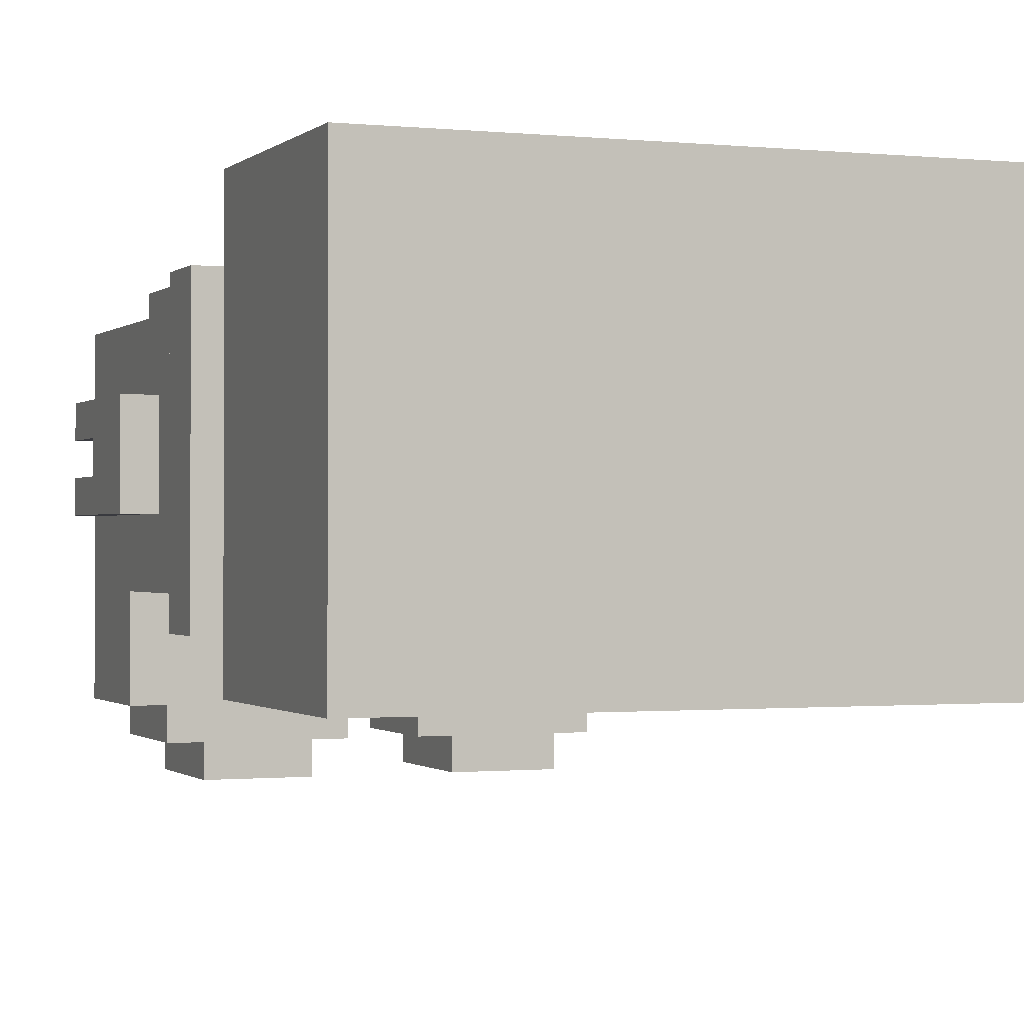
<metadata>
{"format":"obj","ext":"obj","renderer":"f3d","projection":"perspective","resolution":1024,"background":"white","views":[{"elev":-0.7,"azim":-21.6,"up":"+Y"}]}
</metadata>
<code>
g avatar_mouse_king_legs_mesh
v -0.2793 -0.1863 0.8427
v -0.2793 0.1551 0.8427
v -3.129e-07 0.1551 0.8427
v -3.129e-07 -0.1863 0.8427
v -0.2793 -0.1863 0.6255
v -3.129e-07 -0.1863 0.6255
v -3.129e-07 0.1551 0.6255
v -0.2793 0.1551 0.6255
v -0.2793 -0.1863 0.8427
v -3.129e-07 -0.1863 0.8427
v -3.129e-07 -0.1863 0.6255
v -0.2793 -0.1863 0.6255
v -3.129e-07 -0.1863 0.8427
v -3.129e-07 0.1551 0.8427
v -3.129e-07 0.1551 0.6255
v -3.129e-07 -0.1863 0.6255
v -3.129e-07 0.1551 0.8427
v -0.2793 0.1551 0.8427
v -0.2793 0.1551 0.6255
v -3.129e-07 0.1551 0.6255
v -0.2793 0.1551 0.8427
v -0.2793 -0.1863 0.8427
v -0.2793 -0.1863 0.6255
v -0.2793 0.1551 0.6255
v -0.2483 -0.1552 0.5323
v 1.413e-07 -0.1552 0.5323
v 1.413e-07 0.1241 0.5323
v -0.2483 0.1241 0.5323
v -0.2483 -0.1552 0.5323
v -0.2483 -0.1552 0.6255
v 1.413e-07 -0.1552 0.6255
v 1.413e-07 -0.1552 0.5323
v 1.413e-07 -0.1552 0.5323
v 1.413e-07 -0.1552 0.6255
v 1.413e-07 0.1241 0.6255
v 1.413e-07 0.1241 0.5323
v 1.413e-07 0.1241 0.5323
v 1.413e-07 0.1241 0.6255
v -0.2483 0.1241 0.6255
v -0.2483 0.1241 0.5323
v -0.2483 0.1241 0.5323
v -0.2483 0.1241 0.6255
v -0.2483 -0.1552 0.6255
v -0.2483 -0.1552 0.5323
v -0.1862 -0.09316 0.4703
v -0.03104 -0.09316 0.4703
v -0.03104 0.06202 0.4703
v -0.1862 0.06202 0.4703
v -0.1862 -0.09316 0.4703
v -0.1862 -0.09316 0.5323
v -0.03104 -0.09316 0.5323
v -0.03104 -0.09316 0.4703
v -0.03104 -0.09316 0.4703
v -0.03104 -0.09316 0.5323
v -0.03104 0.06202 0.5323
v -0.03104 0.06202 0.4703
v -0.03104 0.06202 0.4703
v -0.03104 0.06202 0.5323
v -0.1862 0.06202 0.5323
v -0.1862 0.06202 0.4703
v -0.1862 0.06202 0.4703
v -0.1862 0.06202 0.5323
v -0.1862 -0.09316 0.5323
v -0.1862 -0.09316 0.4703
v -0.1862 -0.09316 0.4703
v -0.1862 0.06202 0.4703
v -0.03104 0.06202 0.4703
v -0.03104 -0.09316 0.4703
v -0.1862 -0.09316 0.4703
v -0.03104 -0.09316 0.4703
v -0.03104 -0.09316 0.3151
v -0.1862 -0.09316 0.3151
v -0.03104 -0.09316 0.4703
v -0.03104 0.06202 0.4703
v -0.03104 0.06202 0.3151
v -0.03104 -0.09316 0.3151
v -0.03104 0.06202 0.4703
v -0.1862 0.06202 0.4703
v -0.1862 0.06202 0.3151
v -0.03104 0.06202 0.3151
v -0.1862 0.06202 0.4703
v -0.1862 -0.09316 0.4703
v -0.1862 -0.09316 0.3151
v -0.1862 0.06202 0.3151
v -0.2172 -0.1552 0.3151
v -0.2172 0.1241 0.3151
v 1.413e-07 0.1241 0.3151
v 1.413e-07 -0.1552 0.3151
v -0.2172 -0.1552 0.253
v 1.413e-07 -0.1552 0.253
v 1.413e-07 0.1241 0.253
v -0.2172 0.1241 0.253
v -0.2172 -0.1552 0.3151
v 1.413e-07 -0.1552 0.3151
v 1.413e-07 -0.1552 0.253
v -0.2172 -0.1552 0.253
v 1.413e-07 -0.1552 0.3151
v 1.413e-07 0.1241 0.3151
v 1.413e-07 0.1241 0.253
v 1.413e-07 -0.1552 0.253
v 1.413e-07 0.1241 0.3151
v -0.2172 0.1241 0.3151
v -0.2172 0.1241 0.253
v 1.413e-07 0.1241 0.253
v -0.2172 0.1241 0.3151
v -0.2172 -0.1552 0.3151
v -0.2172 -0.1552 0.253
v -0.2172 0.1241 0.253
v -0.2483 -0.06212 0.222
v -0.2483 0.03099 0.222
v -0.2172 0.03099 0.222
v -0.2172 -0.06212 0.222
v -0.2483 -0.06212 0.222
v -0.2172 -0.06212 0.222
v -0.2172 -0.06212 0.06682
v -0.2483 -0.06212 0.06682
v -0.2172 0.03099 0.222
v -0.2483 0.03099 0.222
v -0.2483 0.03099 0.06682
v -0.2172 0.03099 0.06682
v -0.2483 0.03099 0.06682
v -0.2483 0.03099 0.222
v -0.2483 -5.002e-05 0.1289
v -0.2483 -5.002e-05 0.06682
v -0.2483 -0.03109 0.1289
v -0.2483 -0.06212 0.222
v -0.2483 -0.06212 0.06682
v -0.2483 -0.03109 0.06682
v -0.2483 0.03099 0.06682
v -0.2483 -5.002e-05 0.06682
v -0.2172 -5.002e-05 0.06682
v -0.2172 0.03099 0.06682
v -0.2483 -0.03109 0.06682
v -0.2483 -0.06212 0.06682
v -0.2172 -0.06212 0.06682
v -0.2172 -0.03109 0.06682
v -0.2172 -0.03109 0.1289
v -0.2483 -0.03109 0.1289
v -0.2483 -0.03109 0.06682
v -0.2172 -0.03109 0.06682
v -0.2483 -5.002e-05 0.1289
v -0.2172 -5.002e-05 0.1289
v -0.2172 -5.002e-05 0.06682
v -0.2483 -5.002e-05 0.06682
v -0.2172 -5.002e-05 0.1289
v -0.2483 -5.002e-05 0.1289
v -0.2483 -0.03109 0.1289
v -0.2172 -0.03109 0.1289
v -0.2172 -0.2173 0.004748
v 1.413e-07 -0.2173 0.004748
v 1.413e-07 0.09306 0.004748
v -0.2172 0.09306 0.004748
v -0.2172 -0.2173 0.004748
v -0.2172 -0.2173 0.1289
v 1.413e-07 -0.2173 0.1289
v 1.413e-07 -0.2173 0.004748
v -0.2172 -0.1242 0.1289
v -0.2172 -0.1242 0.253
v 1.413e-07 -0.1242 0.253
v 1.413e-07 -0.1242 0.1289
v -0.2172 -0.1242 0.1289
v 1.413e-07 -0.1242 0.1289
v 1.413e-07 -0.2173 0.1289
v -0.2172 -0.2173 0.1289
v 1.413e-07 0.09306 0.004748
v 1.413e-07 0.09306 0.253
v -0.2172 0.09306 0.253
v -0.2172 0.09306 0.004748
v -0.2172 -0.1242 0.253
v -0.2172 -0.1242 0.1289
v -0.2172 0.09306 0.253
v -0.2172 0.09306 0.004748
v -0.2172 -0.2173 0.004748
v -0.2172 -0.2173 0.1289
v 1.413e-07 -0.1242 0.1289
v 1.413e-07 -0.2173 0.004748
v 1.413e-07 -0.2173 0.1289
v 1.413e-07 0.09306 0.004748
v 1.413e-07 0.09306 0.253
v 1.413e-07 -0.1242 0.253
v -0.1552 -0.1552 0.191
v -0.1552 -0.1242 0.191
v -0.06207 -0.1242 0.191
v -0.06207 -0.1552 0.191
v -0.1552 -0.1552 0.1599
v -0.06207 -0.1552 0.1599
v -0.06207 -0.1242 0.1599
v -0.1552 -0.1242 0.1599
v -0.1552 -0.1552 0.191
v -0.06207 -0.1552 0.191
v -0.06207 -0.1552 0.1599
v -0.1552 -0.1552 0.1599
v -0.1862 -0.1552 0.222
v -0.1552 -0.1552 0.222
v -0.1862 -0.1552 0.191
v -0.06207 -0.1552 0.222
v -0.03104 -0.1552 0.191
v -0.03104 -0.1552 0.222
v -0.06207 -0.1552 0.191
v -0.06207 -0.1242 0.191
v -0.06207 -0.1242 0.1599
v -0.06207 -0.1552 0.1599
v -0.1552 -0.1242 0.191
v -0.1552 -0.1552 0.191
v -0.1552 -0.1552 0.1599
v -0.1552 -0.1242 0.1599
v -0.1862 -0.1552 0.222
v -0.1862 -0.1242 0.222
v -0.1552 -0.1242 0.222
v -0.1552 -0.1552 0.222
v -0.1862 -0.1552 0.191
v -0.1552 -0.1552 0.191
v -0.1552 -0.1242 0.191
v -0.1862 -0.1242 0.191
v -0.1552 -0.1552 0.222
v -0.1552 -0.1242 0.222
v -0.1552 -0.1242 0.191
v -0.1552 -0.1552 0.191
v -0.1862 -0.1242 0.222
v -0.1862 -0.1552 0.222
v -0.1862 -0.1552 0.191
v -0.1862 -0.1242 0.191
v -0.06207 -0.1552 0.222
v -0.06207 -0.1242 0.222
v -0.03104 -0.1242 0.222
v -0.03104 -0.1552 0.222
v -0.06207 -0.1552 0.191
v -0.03104 -0.1552 0.191
v -0.03104 -0.1242 0.191
v -0.06207 -0.1242 0.191
v -0.03104 -0.1552 0.222
v -0.03104 -0.1242 0.222
v -0.03104 -0.1242 0.191
v -0.03104 -0.1552 0.191
v -0.06207 -0.1242 0.222
v -0.06207 -0.1552 0.222
v -0.06207 -0.1552 0.191
v -0.06207 -0.1242 0.191
v -0.1552 -0.2794 0.1289
v -0.1552 -0.2483 0.1289
v -0.06207 -0.2483 0.1289
v -0.06207 -0.2794 0.1289
v -0.1552 -0.2794 0.004748
v -0.06207 -0.2794 0.004748
v -0.06207 -0.2483 0.004748
v -0.1552 -0.2483 0.004748
v -0.1552 -0.2794 0.1289
v -0.06207 -0.2794 0.1289
v -0.06207 -0.2794 0.004748
v -0.1552 -0.2794 0.004748
v -0.06207 -0.2794 0.1289
v -0.06207 -0.2483 0.1289
v -0.06207 -0.2483 0.004748
v -0.06207 -0.2794 0.004748
v -0.1552 -0.2483 0.1289
v -0.1552 -0.2794 0.1289
v -0.1552 -0.2794 0.004748
v -0.1552 -0.2483 0.004748
v -0.1862 -0.2483 0.1289
v -0.1862 -0.2173 0.1289
v -0.03104 -0.2173 0.1289
v -0.03104 -0.2483 0.1289
v -0.1862 -0.2483 0.004748
v -0.03104 -0.2483 0.004748
v -0.03104 -0.2173 0.004748
v -0.1862 -0.2173 0.004748
v -0.1862 -0.2483 0.1289
v -0.03104 -0.2483 0.1289
v -0.03104 -0.2483 0.004748
v -0.1862 -0.2483 0.004748
v -0.03104 -0.2483 0.1289
v -0.03104 -0.2173 0.1289
v -0.03104 -0.2173 0.004748
v -0.03104 -0.2483 0.004748
v -0.1862 -0.2173 0.1289
v -0.1862 -0.2483 0.1289
v -0.1862 -0.2483 0.004748
v -0.1862 -0.2173 0.004748
v -0.1862 0.09306 0.1599
v -0.1862 0.1241 0.1599
v -0.03104 0.1241 0.1599
v -0.03104 0.09306 0.1599
v -0.1862 0.09306 0.06682
v -0.03104 0.09306 0.06682
v -0.03104 0.1241 0.06682
v -0.1862 0.1241 0.06682
v -0.03104 0.09306 0.1599
v -0.03104 0.1241 0.1599
v -0.03104 0.1241 0.06682
v -0.03104 0.09306 0.06682
v -0.03104 0.1241 0.1599
v -0.1862 0.1241 0.1599
v -0.1862 0.1241 0.06682
v -0.03104 0.1241 0.06682
v -0.1862 0.1241 0.1599
v -0.1862 0.09306 0.1599
v -0.1862 0.09306 0.06682
v -0.1862 0.1241 0.06682
v 0.2793 -0.1863 0.8427
v 3.678e-07 -0.1863 0.8427
v 3.678e-07 0.1551 0.8427
v 0.2793 0.1551 0.8427
v 0.2793 -0.1863 0.6255
v 0.2793 0.1551 0.6255
v 3.678e-07 0.1551 0.6255
v 3.678e-07 -0.1863 0.6255
v 0.2793 -0.1863 0.8427
v 0.2793 -0.1863 0.6255
v 3.678e-07 -0.1863 0.6255
v 3.678e-07 -0.1863 0.8427
v 3.678e-07 -0.1863 0.8427
v 3.678e-07 -0.1863 0.6255
v 3.678e-07 0.1551 0.6255
v 3.678e-07 0.1551 0.8427
v 3.678e-07 0.1551 0.8427
v 3.678e-07 0.1551 0.6255
v 0.2793 0.1551 0.6255
v 0.2793 0.1551 0.8427
v 0.2793 0.1551 0.8427
v 0.2793 0.1551 0.6255
v 0.2793 -0.1863 0.6255
v 0.2793 -0.1863 0.8427
v 0.2483 -0.1552 0.5323
v 0.2483 0.1241 0.5323
v 3.678e-07 0.1241 0.5323
v 3.678e-07 -0.1552 0.5323
v 0.2483 -0.1552 0.5323
v 3.678e-07 -0.1552 0.5323
v 3.678e-07 -0.1552 0.6255
v 0.2483 -0.1552 0.6255
v 3.678e-07 -0.1552 0.5323
v 3.678e-07 0.1241 0.5323
v 3.678e-07 0.1241 0.6255
v 3.678e-07 -0.1552 0.6255
v 3.678e-07 0.1241 0.5323
v 0.2483 0.1241 0.5323
v 0.2483 0.1241 0.6255
v 3.678e-07 0.1241 0.6255
v 0.2483 0.1241 0.5323
v 0.2483 -0.1552 0.5323
v 0.2483 -0.1552 0.6255
v 0.2483 0.1241 0.6255
v 0.1862 -0.09316 0.4703
v 0.1862 0.06202 0.4703
v 0.03104 0.06202 0.4703
v 0.03104 -0.09316 0.4703
v 0.1862 -0.09316 0.4703
v 0.03104 -0.09316 0.4703
v 0.03104 -0.09316 0.5323
v 0.1862 -0.09316 0.5323
v 0.03104 -0.09316 0.4703
v 0.03104 0.06202 0.4703
v 0.03104 0.06202 0.5323
v 0.03104 -0.09316 0.5323
v 0.03104 0.06202 0.4703
v 0.1862 0.06202 0.4703
v 0.1862 0.06202 0.5323
v 0.03104 0.06202 0.5323
v 0.1862 0.06202 0.4703
v 0.1862 -0.09316 0.4703
v 0.1862 -0.09316 0.5323
v 0.1862 0.06202 0.5323
v 0.1862 -0.09316 0.4703
v 0.03104 -0.09316 0.4703
v 0.03104 0.06202 0.4703
v 0.1862 0.06202 0.4703
v 0.1862 -0.09316 0.4703
v 0.1862 -0.09316 0.3151
v 0.03104 -0.09316 0.3151
v 0.03104 -0.09316 0.4703
v 0.03104 -0.09316 0.4703
v 0.03104 -0.09316 0.3151
v 0.03104 0.06202 0.3151
v 0.03104 0.06202 0.4703
v 0.03104 0.06202 0.4703
v 0.03104 0.06202 0.3151
v 0.1862 0.06202 0.3151
v 0.1862 0.06202 0.4703
v 0.1862 0.06202 0.4703
v 0.1862 0.06202 0.3151
v 0.1862 -0.09316 0.3151
v 0.1862 -0.09316 0.4703
v 0.2172 -0.1552 0.3151
v 3.678e-07 -0.1552 0.3151
v 3.678e-07 0.1241 0.3151
v 0.2172 0.1241 0.3151
v 0.2172 -0.1552 0.253
v 0.2172 0.1241 0.253
v 3.678e-07 0.1241 0.253
v 3.678e-07 -0.1552 0.253
v 0.2172 -0.1552 0.3151
v 0.2172 -0.1552 0.253
v 3.678e-07 -0.1552 0.253
v 3.678e-07 -0.1552 0.3151
v 3.678e-07 -0.1552 0.3151
v 3.678e-07 -0.1552 0.253
v 3.678e-07 0.1241 0.253
v 3.678e-07 0.1241 0.3151
v 3.678e-07 0.1241 0.3151
v 3.678e-07 0.1241 0.253
v 0.2172 0.1241 0.253
v 0.2172 0.1241 0.3151
v 0.2172 0.1241 0.3151
v 0.2172 0.1241 0.253
v 0.2172 -0.1552 0.253
v 0.2172 -0.1552 0.3151
v 0.2483 -0.06212 0.222
v 0.2172 -0.06212 0.222
v 0.2172 0.03099 0.222
v 0.2483 0.03099 0.222
v 0.2483 -0.06212 0.222
v 0.2483 -0.06212 0.06682
v 0.2172 -0.06212 0.06682
v 0.2172 -0.06212 0.222
v 0.2172 0.03099 0.222
v 0.2172 0.03099 0.06682
v 0.2483 0.03099 0.06682
v 0.2483 0.03099 0.222
v 0.2483 -5.002e-05 0.1289
v 0.2483 0.03099 0.222
v 0.2483 0.03099 0.06682
v 0.2483 -5.002e-05 0.06682
v 0.2483 -0.03109 0.1289
v 0.2483 -0.06212 0.222
v 0.2483 -0.06212 0.06682
v 0.2483 -0.03109 0.06682
v 0.2172 -5.002e-05 0.06682
v 0.2483 -5.002e-05 0.06682
v 0.2483 0.03099 0.06682
v 0.2172 0.03099 0.06682
v 0.2172 -0.06212 0.06682
v 0.2483 -0.06212 0.06682
v 0.2483 -0.03109 0.06682
v 0.2172 -0.03109 0.06682
v 0.2483 -0.03109 0.06682
v 0.2483 -0.03109 0.1289
v 0.2172 -0.03109 0.1289
v 0.2172 -0.03109 0.06682
v 0.2172 -5.002e-05 0.06682
v 0.2172 -5.002e-05 0.1289
v 0.2483 -5.002e-05 0.1289
v 0.2483 -5.002e-05 0.06682
v 0.2483 -0.03109 0.1289
v 0.2483 -5.002e-05 0.1289
v 0.2172 -5.002e-05 0.1289
v 0.2172 -0.03109 0.1289
v 0.2172 -0.2173 0.004748
v 0.2172 0.09306 0.004748
v 3.678e-07 0.09306 0.004748
v 3.678e-07 -0.2173 0.004748
v 0.2172 -0.2173 0.004748
v 3.678e-07 -0.2173 0.004748
v 3.678e-07 -0.2173 0.1289
v 0.2172 -0.2173 0.1289
v 0.2172 -0.1242 0.1289
v 3.678e-07 -0.1242 0.1289
v 3.678e-07 -0.1242 0.253
v 0.2172 -0.1242 0.253
v 3.678e-07 -0.2173 0.1289
v 3.678e-07 -0.1242 0.1289
v 0.2172 -0.1242 0.1289
v 0.2172 -0.2173 0.1289
v 0.2172 0.09306 0.253
v 3.678e-07 0.09306 0.253
v 3.678e-07 0.09306 0.004748
v 0.2172 0.09306 0.004748
v 0.2172 -0.1242 0.253
v 0.2172 0.09306 0.253
v 0.2172 -0.1242 0.1289
v 0.2172 0.09306 0.004748
v 0.2172 -0.2173 0.004748
v 0.2172 -0.2173 0.1289
v 3.678e-07 -0.1242 0.1289
v 3.678e-07 -0.2173 0.1289
v 3.678e-07 -0.2173 0.004748
v 3.678e-07 0.09306 0.004748
v 3.678e-07 0.09306 0.253
v 3.678e-07 -0.1242 0.253
v 0.1552 -0.1552 0.191
v 0.06207 -0.1552 0.191
v 0.06207 -0.1242 0.191
v 0.1552 -0.1242 0.191
v 0.1552 -0.1552 0.1599
v 0.1552 -0.1242 0.1599
v 0.06207 -0.1242 0.1599
v 0.06207 -0.1552 0.1599
v 0.1552 -0.1552 0.191
v 0.1552 -0.1552 0.1599
v 0.06207 -0.1552 0.1599
v 0.06207 -0.1552 0.191
v 0.1862 -0.1552 0.222
v 0.1862 -0.1552 0.191
v 0.1552 -0.1552 0.222
v 0.06207 -0.1552 0.222
v 0.03104 -0.1552 0.191
v 0.03104 -0.1552 0.222
v 0.06207 -0.1552 0.191
v 0.06207 -0.1552 0.1599
v 0.06207 -0.1242 0.1599
v 0.06207 -0.1242 0.191
v 0.1552 -0.1242 0.191
v 0.1552 -0.1242 0.1599
v 0.1552 -0.1552 0.1599
v 0.1552 -0.1552 0.191
v 0.1862 -0.1552 0.222
v 0.1552 -0.1552 0.222
v 0.1552 -0.1242 0.222
v 0.1862 -0.1242 0.222
v 0.1862 -0.1552 0.191
v 0.1862 -0.1242 0.191
v 0.1552 -0.1242 0.191
v 0.1552 -0.1552 0.191
v 0.1552 -0.1552 0.222
v 0.1552 -0.1552 0.191
v 0.1552 -0.1242 0.191
v 0.1552 -0.1242 0.222
v 0.1862 -0.1242 0.222
v 0.1862 -0.1242 0.191
v 0.1862 -0.1552 0.191
v 0.1862 -0.1552 0.222
v 0.06207 -0.1552 0.222
v 0.03104 -0.1552 0.222
v 0.03104 -0.1242 0.222
v 0.06207 -0.1242 0.222
v 0.06207 -0.1552 0.191
v 0.06207 -0.1242 0.191
v 0.03104 -0.1242 0.191
v 0.03104 -0.1552 0.191
v 0.03104 -0.1552 0.222
v 0.03104 -0.1552 0.191
v 0.03104 -0.1242 0.191
v 0.03104 -0.1242 0.222
v 0.06207 -0.1242 0.222
v 0.06207 -0.1242 0.191
v 0.06207 -0.1552 0.191
v 0.06207 -0.1552 0.222
v 0.1552 -0.2794 0.1289
v 0.06207 -0.2794 0.1289
v 0.06207 -0.2483 0.1289
v 0.1552 -0.2483 0.1289
v 0.1552 -0.2794 0.004748
v 0.1552 -0.2483 0.004748
v 0.06207 -0.2483 0.004748
v 0.06207 -0.2794 0.004748
v 0.1552 -0.2794 0.1289
v 0.1552 -0.2794 0.004748
v 0.06207 -0.2794 0.004748
v 0.06207 -0.2794 0.1289
v 0.06207 -0.2794 0.1289
v 0.06207 -0.2794 0.004748
v 0.06207 -0.2483 0.004748
v 0.06207 -0.2483 0.1289
v 0.1552 -0.2483 0.1289
v 0.1552 -0.2483 0.004748
v 0.1552 -0.2794 0.004748
v 0.1552 -0.2794 0.1289
v 0.1862 -0.2483 0.1289
v 0.03104 -0.2483 0.1289
v 0.03104 -0.2173 0.1289
v 0.1862 -0.2173 0.1289
v 0.1862 -0.2483 0.004748
v 0.1862 -0.2173 0.004748
v 0.03104 -0.2173 0.004748
v 0.03104 -0.2483 0.004748
v 0.1862 -0.2483 0.1289
v 0.1862 -0.2483 0.004748
v 0.03104 -0.2483 0.004748
v 0.03104 -0.2483 0.1289
v 0.03104 -0.2483 0.1289
v 0.03104 -0.2483 0.004748
v 0.03104 -0.2173 0.004748
v 0.03104 -0.2173 0.1289
v 0.1862 -0.2173 0.1289
v 0.1862 -0.2173 0.004748
v 0.1862 -0.2483 0.004748
v 0.1862 -0.2483 0.1289
v 0.1862 0.09306 0.1599
v 0.03104 0.09306 0.1599
v 0.03104 0.1241 0.1599
v 0.1862 0.1241 0.1599
v 0.1862 0.09306 0.06682
v 0.1862 0.1241 0.06682
v 0.03104 0.1241 0.06682
v 0.03104 0.09306 0.06682
v 0.03104 0.09306 0.1599
v 0.03104 0.09306 0.06682
v 0.03104 0.1241 0.06682
v 0.03104 0.1241 0.1599
v 0.03104 0.1241 0.1599
v 0.03104 0.1241 0.06682
v 0.1862 0.1241 0.06682
v 0.1862 0.1241 0.1599
v 0.1862 0.1241 0.1599
v 0.1862 0.1241 0.06682
v 0.1862 0.09306 0.06682
v 0.1862 0.09306 0.1599
g avatar_mouse_king_legs_mesh_0
f 3 2 1
f 4 3 1
f 7 6 5
f 8 7 5
f 11 10 9
f 12 11 9
f 15 14 13
f 16 15 13
f 19 18 17
f 20 19 17
f 23 22 21
f 24 23 21
f 27 26 25
f 28 27 25
f 31 30 29
f 32 31 29
f 35 34 33
f 36 35 33
f 39 38 37
f 40 39 37
f 43 42 41
f 44 43 41
f 47 46 45
f 48 47 45
f 51 50 49
f 52 51 49
f 55 54 53
f 56 55 53
f 59 58 57
f 60 59 57
f 63 62 61
f 64 63 61
f 67 66 65
f 68 67 65
f 71 70 69
f 72 71 69
f 75 74 73
f 76 75 73
f 79 78 77
f 80 79 77
f 83 82 81
f 84 83 81
f 87 86 85
f 88 87 85
f 91 90 89
f 92 91 89
f 95 94 93
f 96 95 93
f 99 98 97
f 100 99 97
f 103 102 101
f 104 103 101
f 107 106 105
f 108 107 105
f 111 110 109
f 112 111 109
f 115 114 113
f 116 115 113
f 119 118 117
f 120 119 117
f 123 122 121
f 124 123 121
f 123 125 122
f 125 126 122
f 127 126 125
f 128 127 125
f 131 130 129
f 132 131 129
f 135 134 133
f 136 135 133
f 139 138 137
f 140 139 137
f 143 142 141
f 144 143 141
f 147 146 145
f 148 147 145
f 151 150 149
f 152 151 149
f 155 154 153
f 156 155 153
f 159 158 157
f 160 159 157
f 163 162 161
f 164 163 161
f 167 166 165
f 168 167 165
f 171 170 169
f 171 172 170
f 172 173 170
f 170 173 174
f 177 176 175
f 176 178 175
f 175 178 179
f 180 175 179
f 183 182 181
f 184 183 181
f 187 186 185
f 188 187 185
f 191 190 189
f 192 191 189
f 189 194 193
f 195 189 193
f 190 197 196
f 197 198 196
f 201 200 199
f 202 201 199
f 205 204 203
f 206 205 203
f 209 208 207
f 210 209 207
f 213 212 211
f 214 213 211
f 217 216 215
f 218 217 215
f 221 220 219
f 222 221 219
f 225 224 223
f 226 225 223
f 229 228 227
f 230 229 227
f 233 232 231
f 234 233 231
f 237 236 235
f 238 237 235
f 241 240 239
f 242 241 239
f 245 244 243
f 246 245 243
f 249 248 247
f 250 249 247
f 253 252 251
f 254 253 251
f 257 256 255
f 258 257 255
f 261 260 259
f 262 261 259
f 265 264 263
f 266 265 263
f 269 268 267
f 270 269 267
f 273 272 271
f 274 273 271
f 277 276 275
f 278 277 275
f 281 280 279
f 282 281 279
f 285 284 283
f 286 285 283
f 289 288 287
f 290 289 287
f 293 292 291
f 294 293 291
f 297 296 295
f 298 297 295
f 301 300 299
f 302 301 299
f 305 304 303
f 306 305 303
f 309 308 307
f 310 309 307
f 313 312 311
f 314 313 311
f 317 316 315
f 318 317 315
f 321 320 319
f 322 321 319
f 325 324 323
f 326 325 323
f 329 328 327
f 330 329 327
f 333 332 331
f 334 333 331
f 337 336 335
f 338 337 335
f 341 340 339
f 342 341 339
f 345 344 343
f 346 345 343
f 349 348 347
f 350 349 347
f 353 352 351
f 354 353 351
f 357 356 355
f 358 357 355
f 361 360 359
f 362 361 359
f 365 364 363
f 366 365 363
f 369 368 367
f 370 369 367
f 373 372 371
f 374 373 371
f 377 376 375
f 378 377 375
f 381 380 379
f 382 381 379
f 385 384 383
f 386 385 383
f 389 388 387
f 390 389 387
f 393 392 391
f 394 393 391
f 397 396 395
f 398 397 395
f 401 400 399
f 402 401 399
f 405 404 403
f 406 405 403
f 409 408 407
f 410 409 407
f 413 412 411
f 414 413 411
f 417 416 415
f 418 417 415
f 421 420 419
f 422 421 419
f 419 420 423
f 420 424 423
f 423 424 425
f 426 423 425
f 429 428 427
f 430 429 427
f 433 432 431
f 434 433 431
f 437 436 435
f 438 437 435
f 441 440 439
f 442 441 439
f 445 444 443
f 446 445 443
f 449 448 447
f 450 449 447
f 453 452 451
f 454 453 451
f 457 456 455
f 458 457 455
f 461 460 459
f 462 461 459
f 465 464 463
f 466 465 463
f 469 468 467
f 470 468 469
f 471 470 469
f 471 469 472
f 475 474 473
f 476 475 473
f 476 473 477
f 473 478 477
f 481 480 479
f 482 481 479
f 485 484 483
f 486 485 483
f 489 488 487
f 490 489 487
f 487 492 491
f 493 487 491
f 495 490 494
f 496 495 494
f 499 498 497
f 500 499 497
f 503 502 501
f 504 503 501
f 507 506 505
f 508 507 505
f 511 510 509
f 512 511 509
f 515 514 513
f 516 515 513
f 519 518 517
f 520 519 517
f 523 522 521
f 524 523 521
f 527 526 525
f 528 527 525
f 531 530 529
f 532 531 529
f 535 534 533
f 536 535 533
f 539 538 537
f 540 539 537
f 543 542 541
f 544 543 541
f 547 546 545
f 548 547 545
f 551 550 549
f 552 551 549
f 555 554 553
f 556 555 553
f 559 558 557
f 560 559 557
f 563 562 561
f 564 563 561
f 567 566 565
f 568 567 565
f 571 570 569
f 572 571 569
f 575 574 573
f 576 575 573
f 579 578 577
f 580 579 577
f 583 582 581
f 584 583 581
f 587 586 585
f 588 587 585
f 591 590 589
f 592 591 589
f 595 594 593
f 596 595 593

</code>
